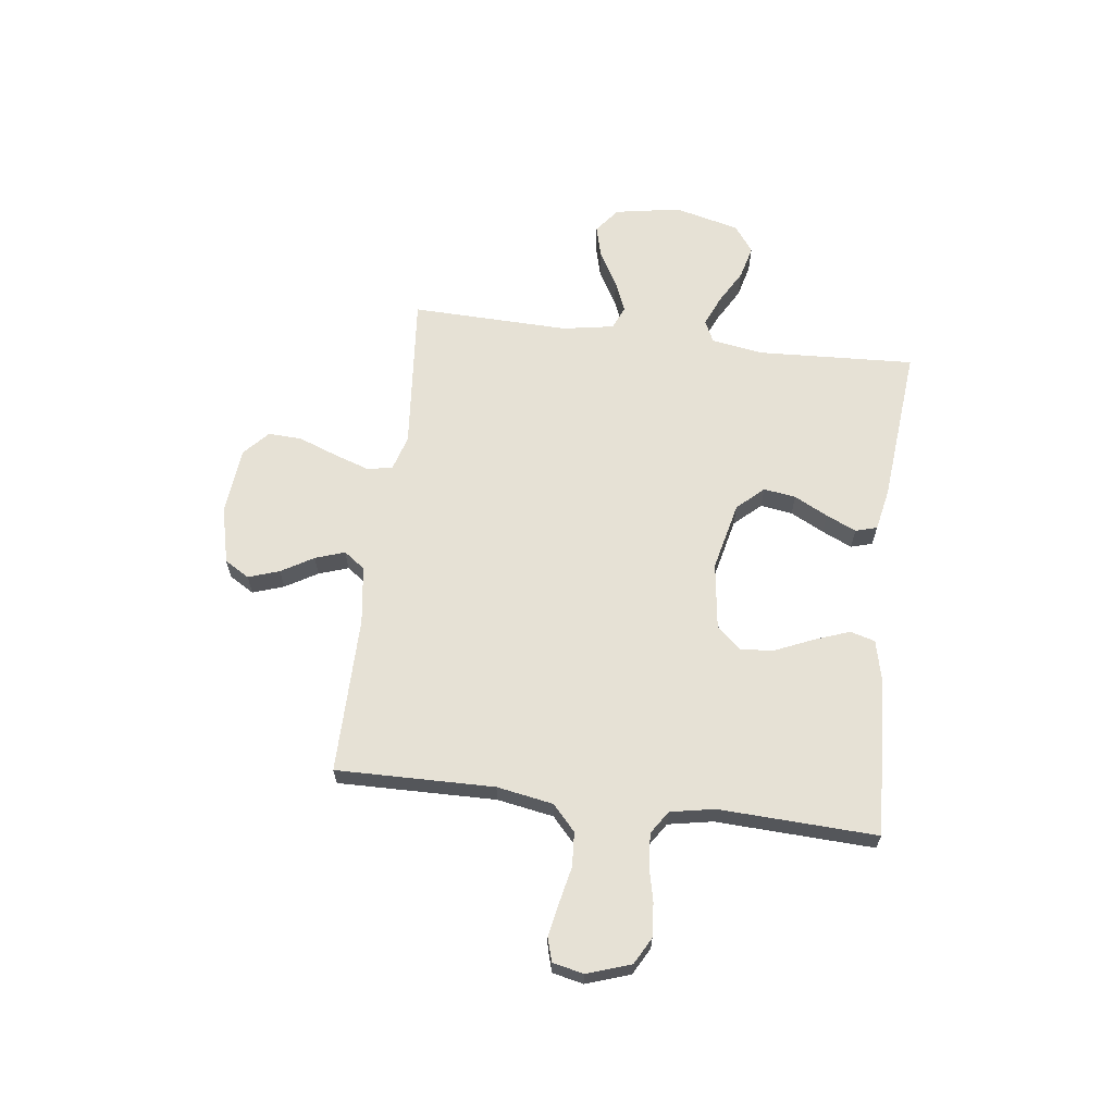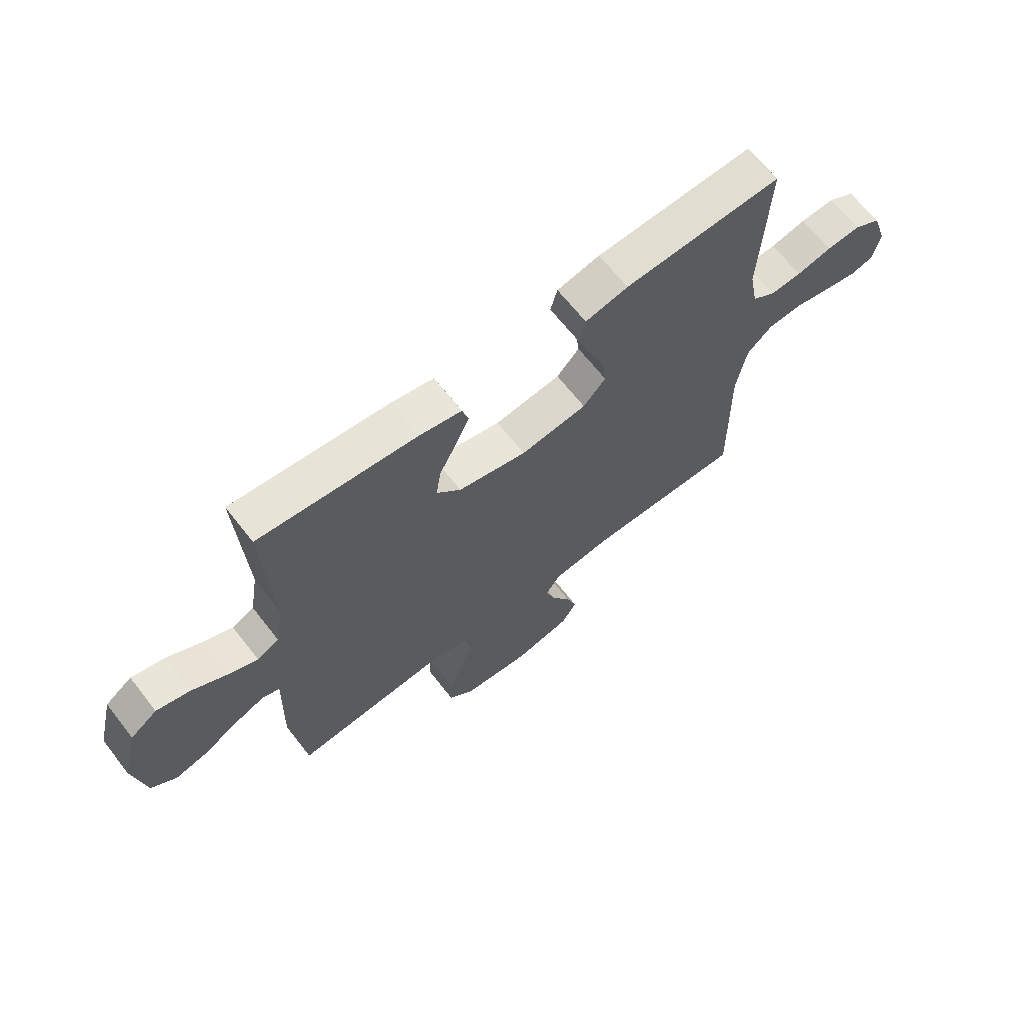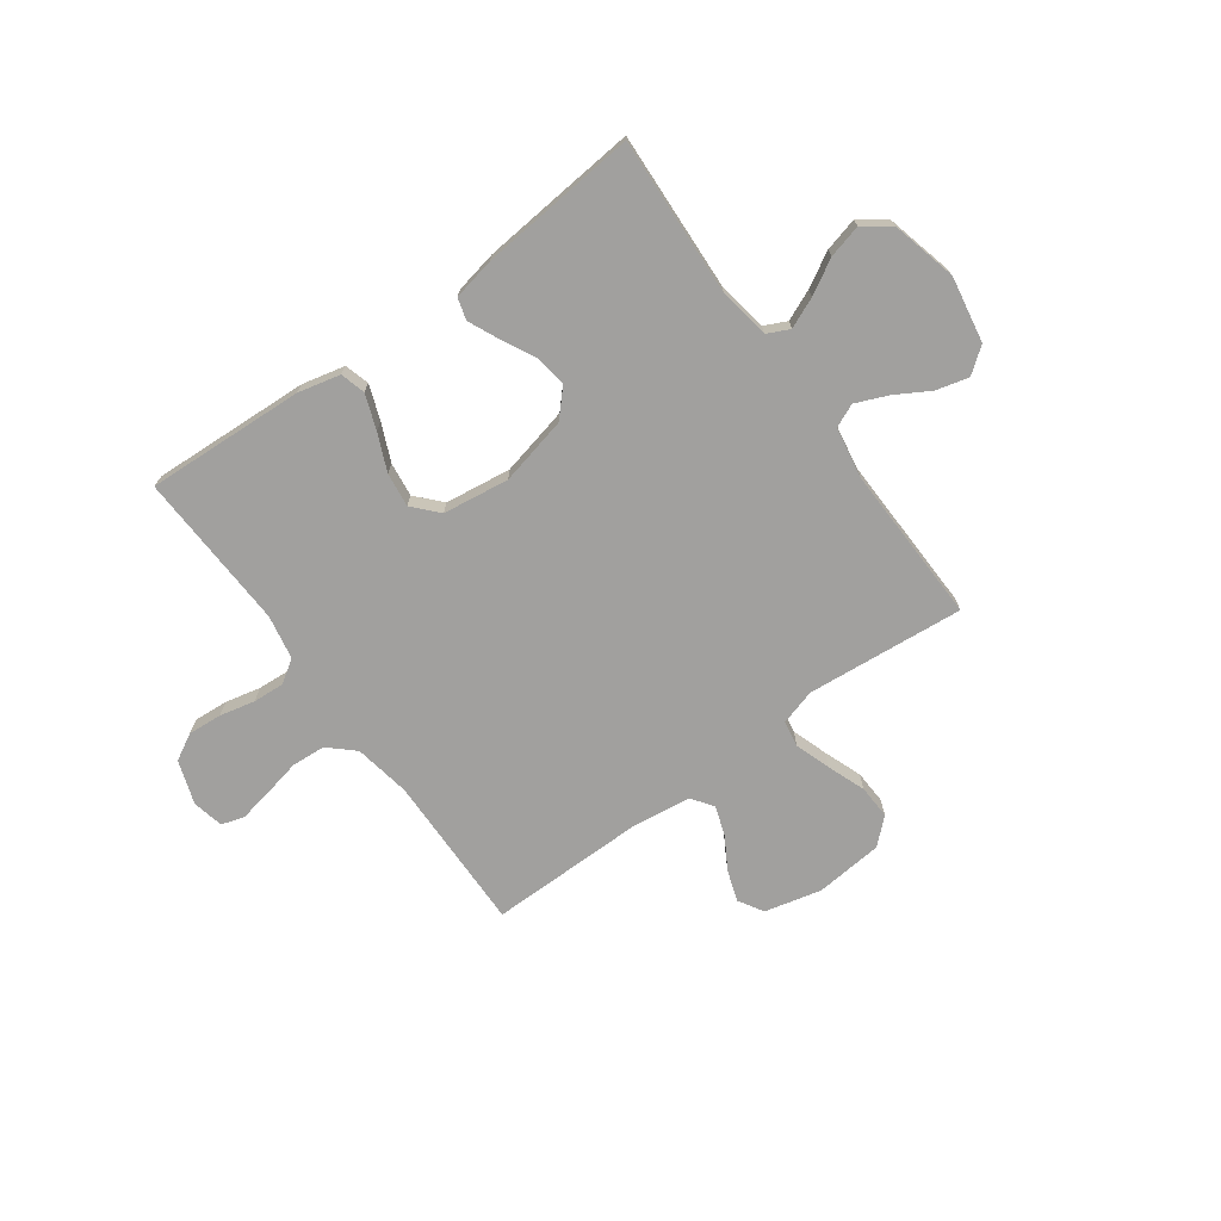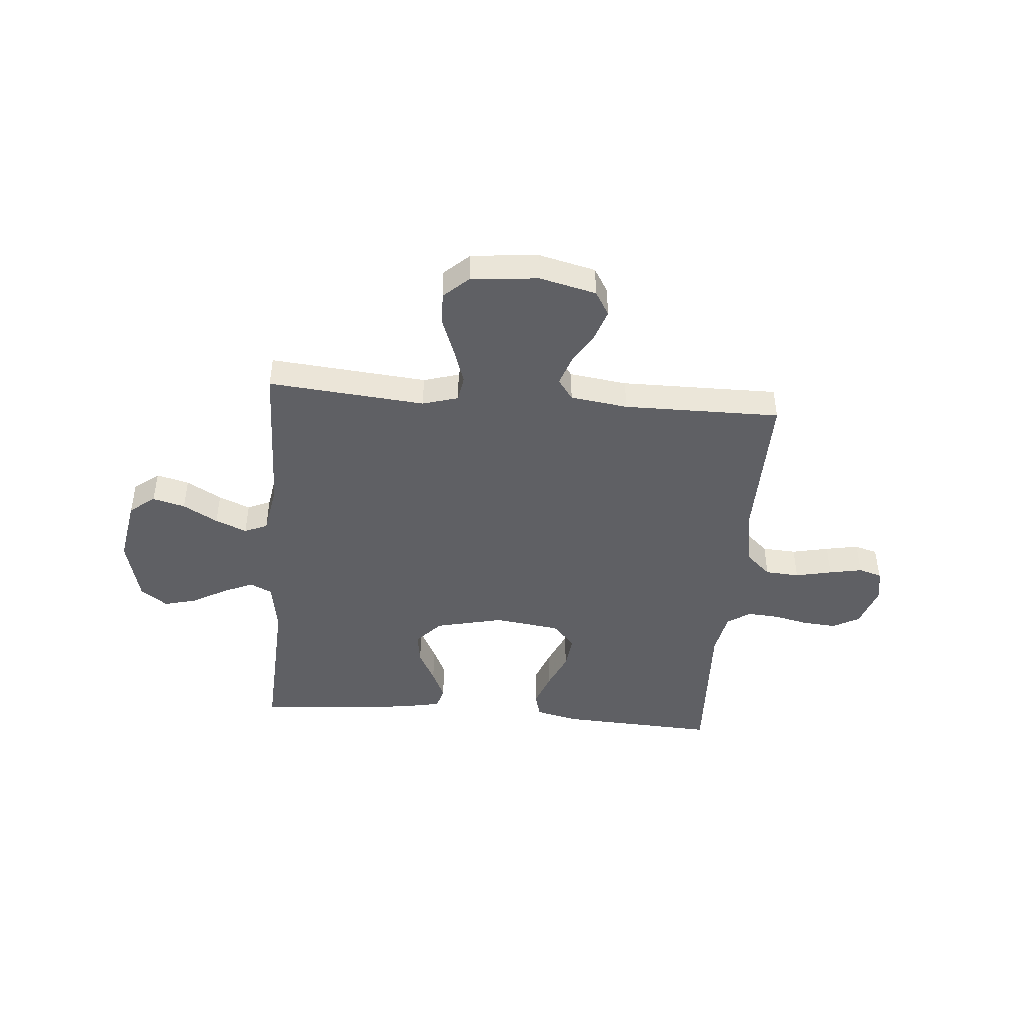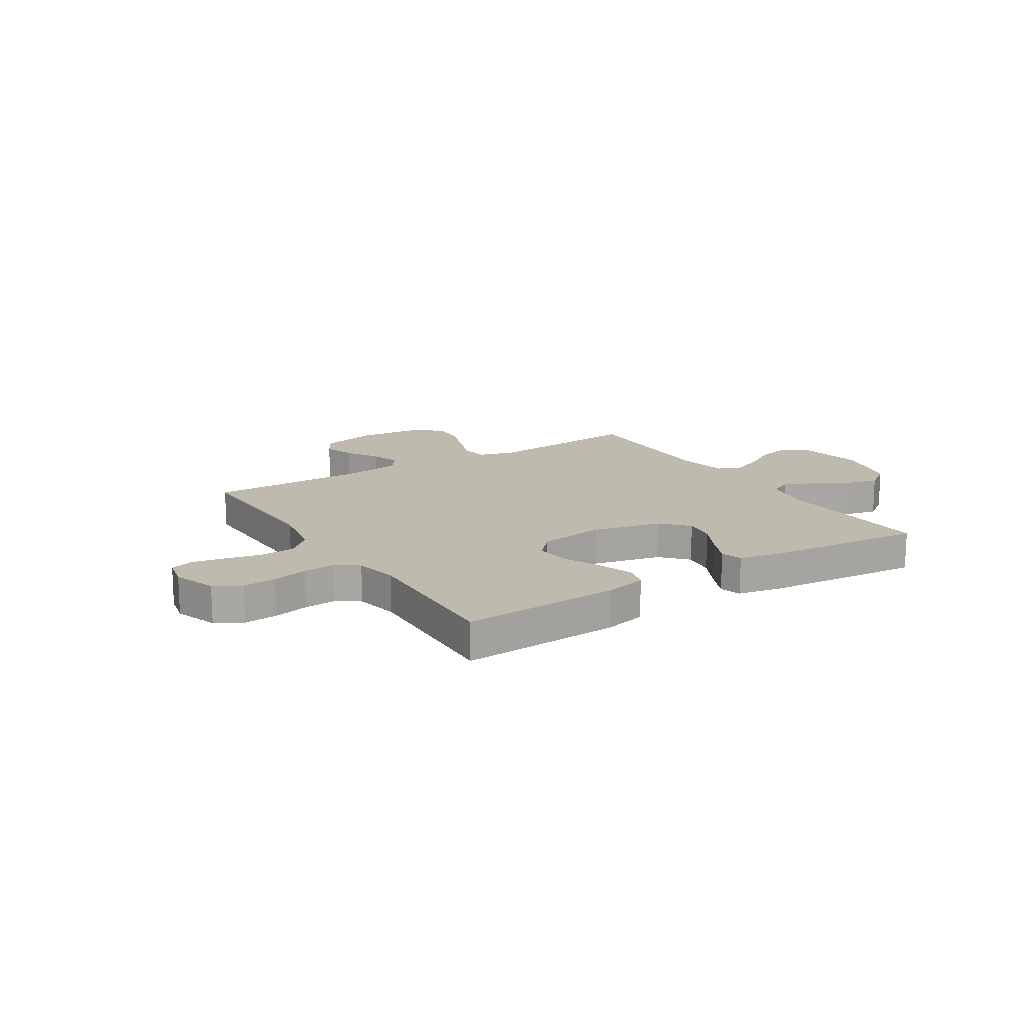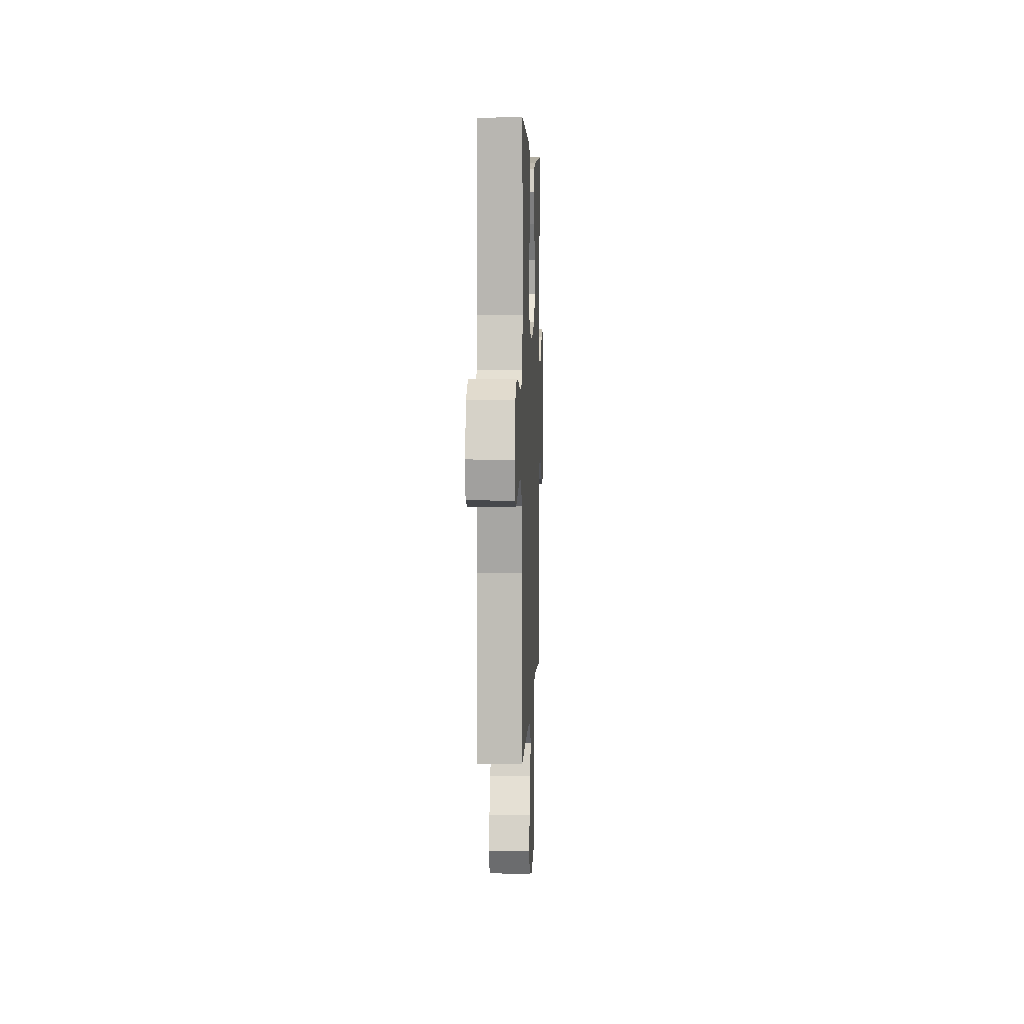
<metadata>
{"format":"obj","ext":"obj","renderer":"f3d","projection":"perspective","resolution":1024,"background":"white","views":[{"elev":64.1,"azim":-82.8,"up":"+Y"},{"elev":66.0,"azim":142.0,"up":"+Z"},{"elev":-71.8,"azim":35.9,"up":"+Y"},{"elev":-44.8,"azim":175.2,"up":"+Y"},{"elev":15.6,"azim":-32.4,"up":"+Y"},{"elev":5.4,"azim":-87.8,"up":"+Z"}]}
</metadata>
<code>
v 0.5 0.07 0.5
v 0.485 0.07 0.2
v 0.501 0.07 0.103
v 0.543 0.07 0.083
v 0.601 0.07 0.108
v 0.666 0.07 0.145
v 0.729 0.07 0.161
v 0.78 0.07 0.124
v 0.811 0.07 0
v 0.789 0.07 -0.125
v 0.741 0.07 -0.162
v 0.679 0.07 -0.146
v 0.613 0.07 -0.108
v 0.553 0.07 -0.083
v 0.509 0.07 -0.102
v 0.492 0.07 -0.2
v 0.5 0.07 -0.5
v 0.2 0.07 -0.473
v 0.132 0.07 -0.493
v 0.124 0.07 -0.542
v 0.147 0.07 -0.61
v 0.174 0.07 -0.682
v 0.177 0.07 -0.746
v 0.129 0.07 -0.79
v 0 0.07 -0.802
v -0.108 0.07 -0.776
v -0.136 0.07 -0.729
v -0.116 0.07 -0.67
v -0.08 0.07 -0.609
v -0.061 0.07 -0.553
v -0.09 0.07 -0.513
v -0.2 0.07 -0.498
v -0.5 0.07 -0.5
v -0.495 0.07 -0.2
v -0.514 0.07 -0.093
v -0.562 0.07 -0.049
v -0.627 0.07 -0.045
v -0.697 0.07 -0.06
v -0.76 0.07 -0.072
v -0.804 0.07 -0.059
v -0.817 0.07 0
v -0.789 0.07 0.083
v -0.738 0.07 0.111
v -0.674 0.07 0.106
v -0.607 0.07 0.091
v -0.547 0.07 0.087
v -0.503 0.07 0.116
v -0.487 0.07 0.2
v -0.5 0.07 0.5
v -0.2 0.07 0.485
v -0.119 0.07 0.466
v -0.106 0.07 0.419
v -0.13 0.07 0.353
v -0.161 0.07 0.282
v -0.169 0.07 0.217
v -0.126 0.07 0.17
v 0 0.07 0.153
v 0.13 0.07 0.183
v 0.176 0.07 0.233
v 0.167 0.07 0.294
v 0.134 0.07 0.358
v 0.108 0.07 0.415
v 0.12 0.07 0.456
v 0.2 0.07 0.472
v 0.5 0 0.5
v 0.485 0 0.2
v 0.501 0 0.103
v 0.543 0 0.083
v 0.601 0 0.108
v 0.666 0 0.145
v 0.729 0 0.161
v 0.78 0 0.124
v 0.811 0 0
v 0.789 0 -0.125
v 0.741 0 -0.162
v 0.679 0 -0.146
v 0.613 0 -0.108
v 0.553 0 -0.083
v 0.509 0 -0.102
v 0.492 0 -0.2
v 0.5 0 -0.5
v 0.2 0 -0.473
v 0.132 0 -0.493
v 0.124 0 -0.542
v 0.147 0 -0.61
v 0.174 0 -0.682
v 0.177 0 -0.746
v 0.129 0 -0.79
v 0 0 -0.802
v -0.108 0 -0.776
v -0.136 0 -0.729
v -0.116 0 -0.67
v -0.08 0 -0.609
v -0.061 0 -0.553
v -0.09 0 -0.513
v -0.2 0 -0.498
v -0.5 0 -0.5
v -0.495 0 -0.2
v -0.514 0 -0.093
v -0.562 0 -0.049
v -0.627 0 -0.045
v -0.697 0 -0.06
v -0.76 0 -0.072
v -0.804 0 -0.059
v -0.817 0 0
v -0.789 0 0.083
v -0.738 0 0.111
v -0.674 0 0.106
v -0.607 0 0.091
v -0.547 0 0.087
v -0.503 0 0.116
v -0.487 0 0.2
v -0.5 0 0.5
v -0.2 0 0.485
v -0.119 0 0.466
v -0.106 0 0.419
v -0.13 0 0.353
v -0.161 0 0.282
v -0.169 0 0.217
v -0.126 0 0.17
v 0 0 0.153
v 0.13 0 0.183
v 0.176 0 0.233
v 0.167 0 0.294
v 0.134 0 0.358
v 0.108 0 0.415
v 0.12 0 0.456
v 0.2 0 0.472
f 64 1 2
f 63 64 2
f 62 63 2
f 61 62 2
f 60 61 2
f 59 60 2 3
f 58 59 3 4
f 57 58 4
f 52 53 54
f 51 52 54
f 50 51 54
f 49 50 54
f 48 49 54
f 47 48 54 55
f 46 47 55 56
f 43 44 45
f 42 43 45
f 41 42 45
f 40 41 45
f 39 40 45
f 38 39 45
f 37 38 45
f 36 37 45 46
f 46 56 57
f 36 46 57
f 35 36 57
f 32 33 34
f 35 57 4
f 34 35 4
f 32 34 4
f 31 32 4
f 27 28 29
f 26 27 29
f 25 26 29
f 24 25 29
f 23 24 29
f 22 23 29
f 21 22 29
f 20 21 29 30
f 16 17 18
f 15 16 18 19
f 11 12 13
f 10 11 13
f 9 10 13
f 8 9 13
f 7 8 13
f 6 7 13
f 5 6 13
f 5 13 14
f 4 5 14 15
f 19 20 30 31
f 4 15 19 31
f 66 65 128
f 66 128 127
f 66 127 126
f 66 126 125
f 66 125 124
f 67 66 124 123
f 68 67 123 122
f 68 122 121
f 118 117 116
f 118 116 115
f 118 115 114
f 118 114 113
f 118 113 112
f 119 118 112 111
f 120 119 111 110
f 109 108 107
f 109 107 106
f 109 106 105
f 109 105 104
f 109 104 103
f 109 103 102
f 109 102 101
f 110 109 101 100
f 121 120 110
f 121 110 100
f 121 100 99
f 98 97 96
f 68 121 99
f 68 99 98
f 68 98 96
f 68 96 95
f 93 92 91
f 93 91 90
f 93 90 89
f 93 89 88
f 93 88 87
f 93 87 86
f 93 86 85
f 94 93 85 84
f 82 81 80
f 83 82 80 79
f 77 76 75
f 77 75 74
f 77 74 73
f 77 73 72
f 77 72 71
f 77 71 70
f 77 70 69
f 78 77 69
f 79 78 69 68
f 95 94 84 83
f 95 83 79 68
f 1 65 66 2
f 2 66 67 3
f 3 67 68 4
f 4 68 69 5
f 5 69 70 6
f 6 70 71 7
f 7 71 72 8
f 8 72 73 9
f 9 73 74 10
f 10 74 75 11
f 11 75 76 12
f 12 76 77 13
f 13 77 78 14
f 14 78 79 15
f 15 79 80 16
f 16 80 81 17
f 17 81 82 18
f 18 82 83 19
f 19 83 84 20
f 20 84 85 21
f 21 85 86 22
f 22 86 87 23
f 23 87 88 24
f 24 88 89 25
f 25 89 90 26
f 26 90 91 27
f 27 91 92 28
f 28 92 93 29
f 29 93 94 30
f 30 94 95 31
f 31 95 96 32
f 32 96 97 33
f 33 97 98 34
f 34 98 99 35
f 35 99 100 36
f 36 100 101 37
f 37 101 102 38
f 38 102 103 39
f 39 103 104 40
f 40 104 105 41
f 41 105 106 42
f 42 106 107 43
f 43 107 108 44
f 44 108 109 45
f 45 109 110 46
f 46 110 111 47
f 47 111 112 48
f 48 112 113 49
f 49 113 114 50
f 50 114 115 51
f 51 115 116 52
f 52 116 117 53
f 53 117 118 54
f 54 118 119 55
f 55 119 120 56
f 56 120 121 57
f 57 121 122 58
f 58 122 123 59
f 59 123 124 60
f 60 124 125 61
f 61 125 126 62
f 62 126 127 63
f 63 127 128 64
f 64 128 65 1

</code>
